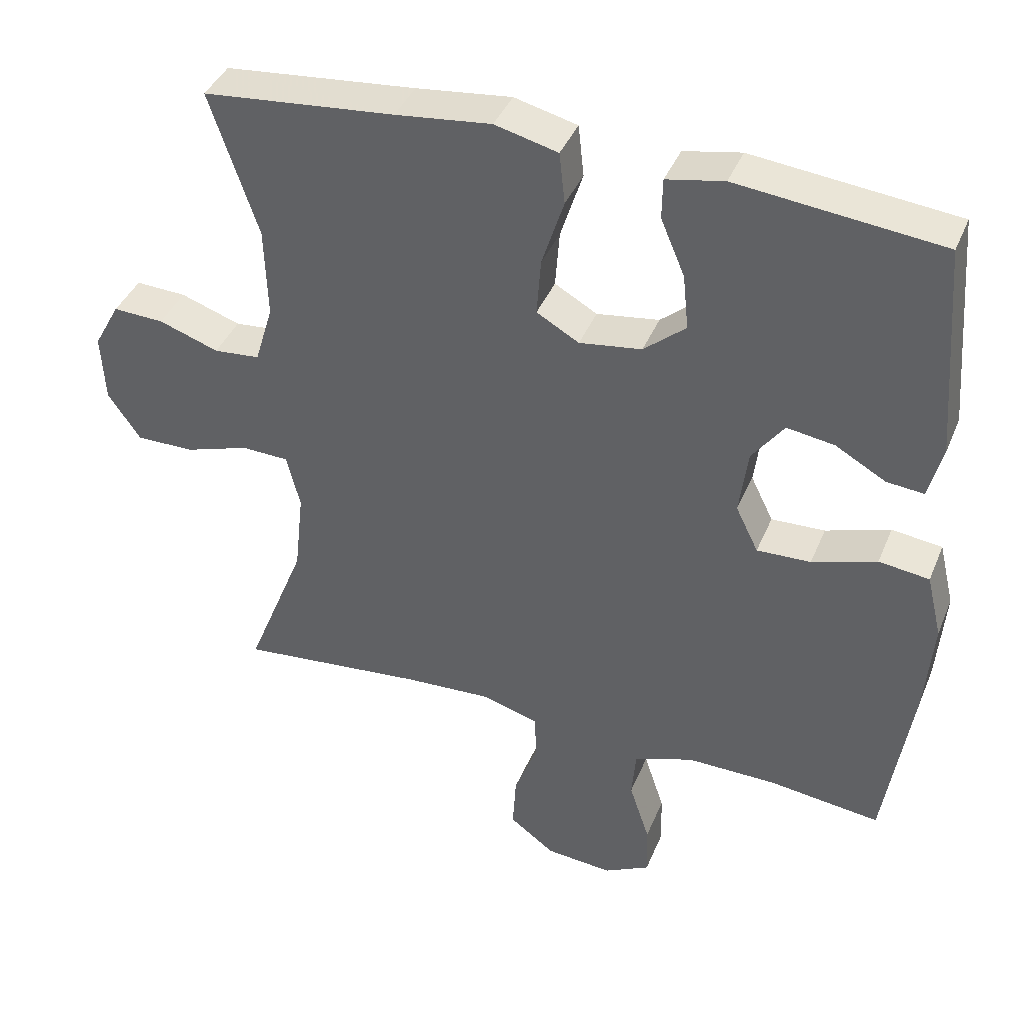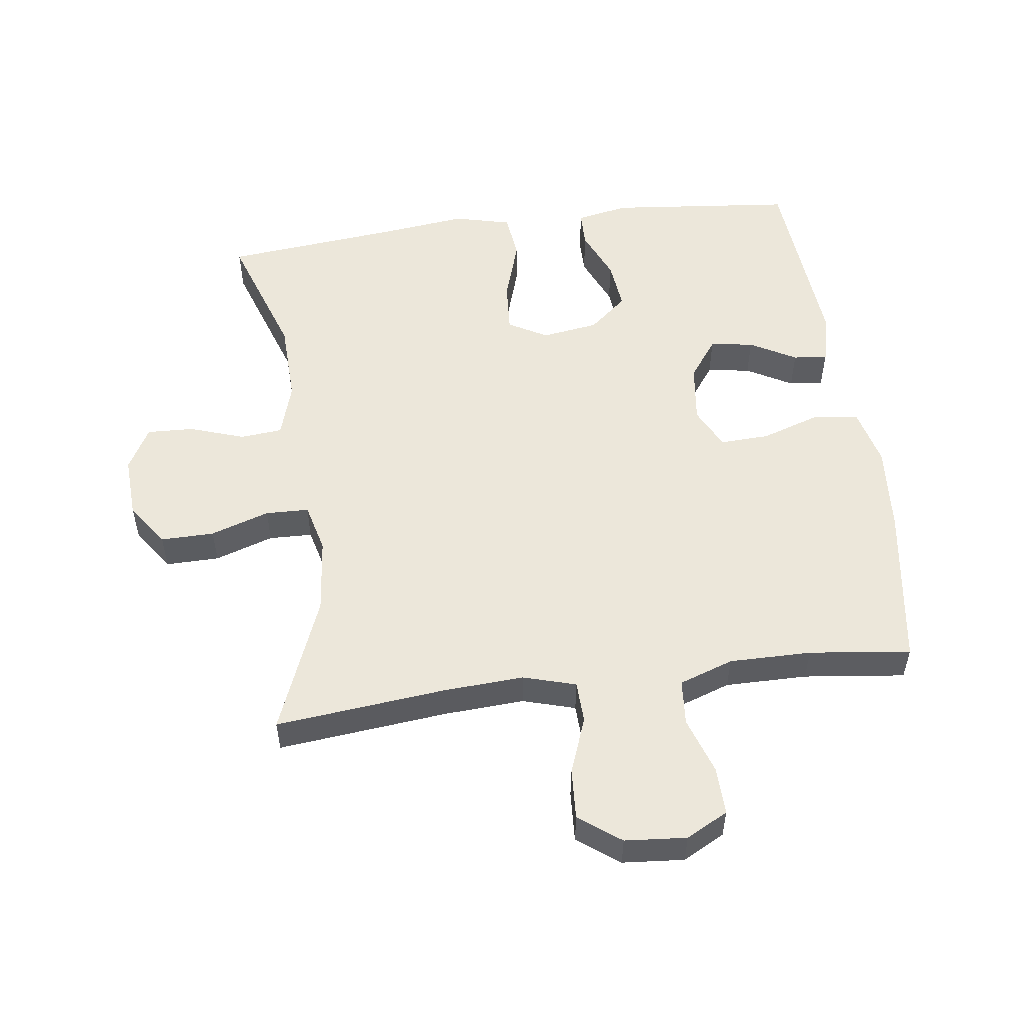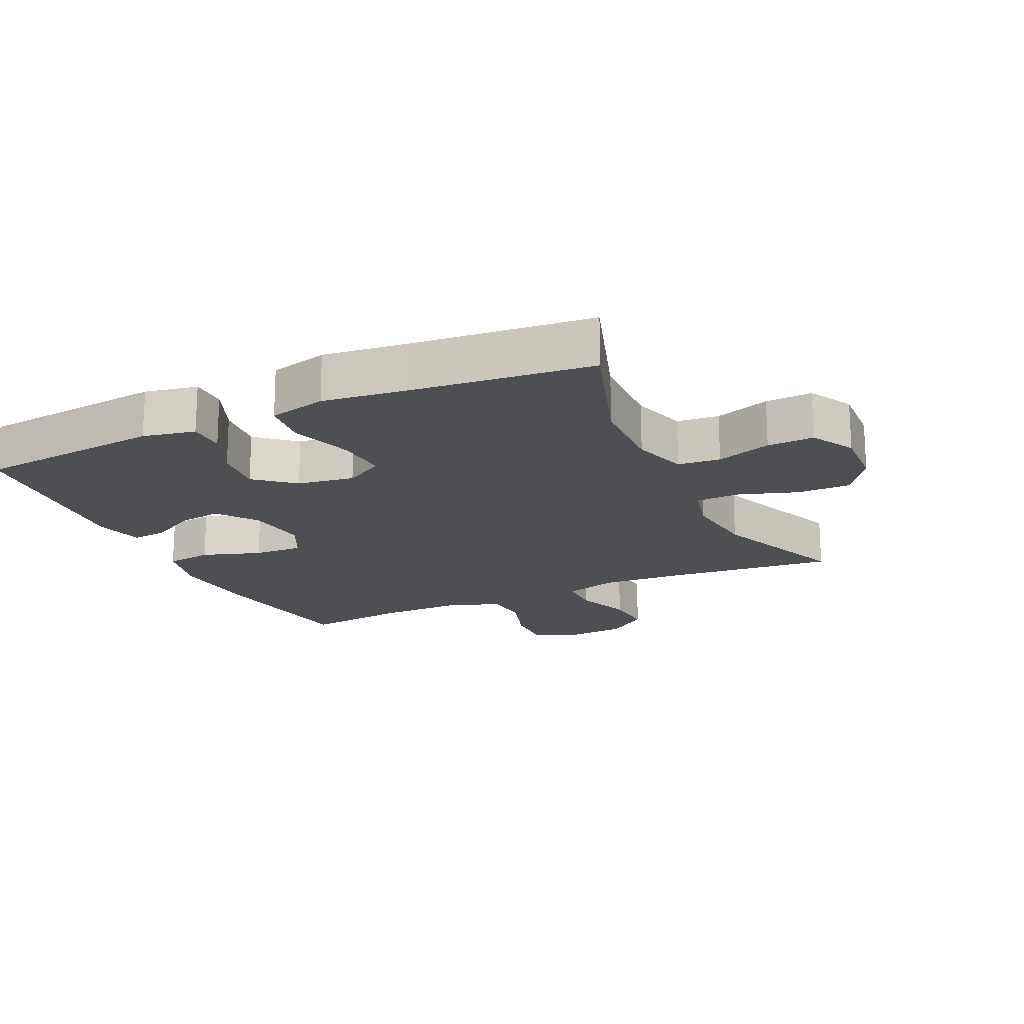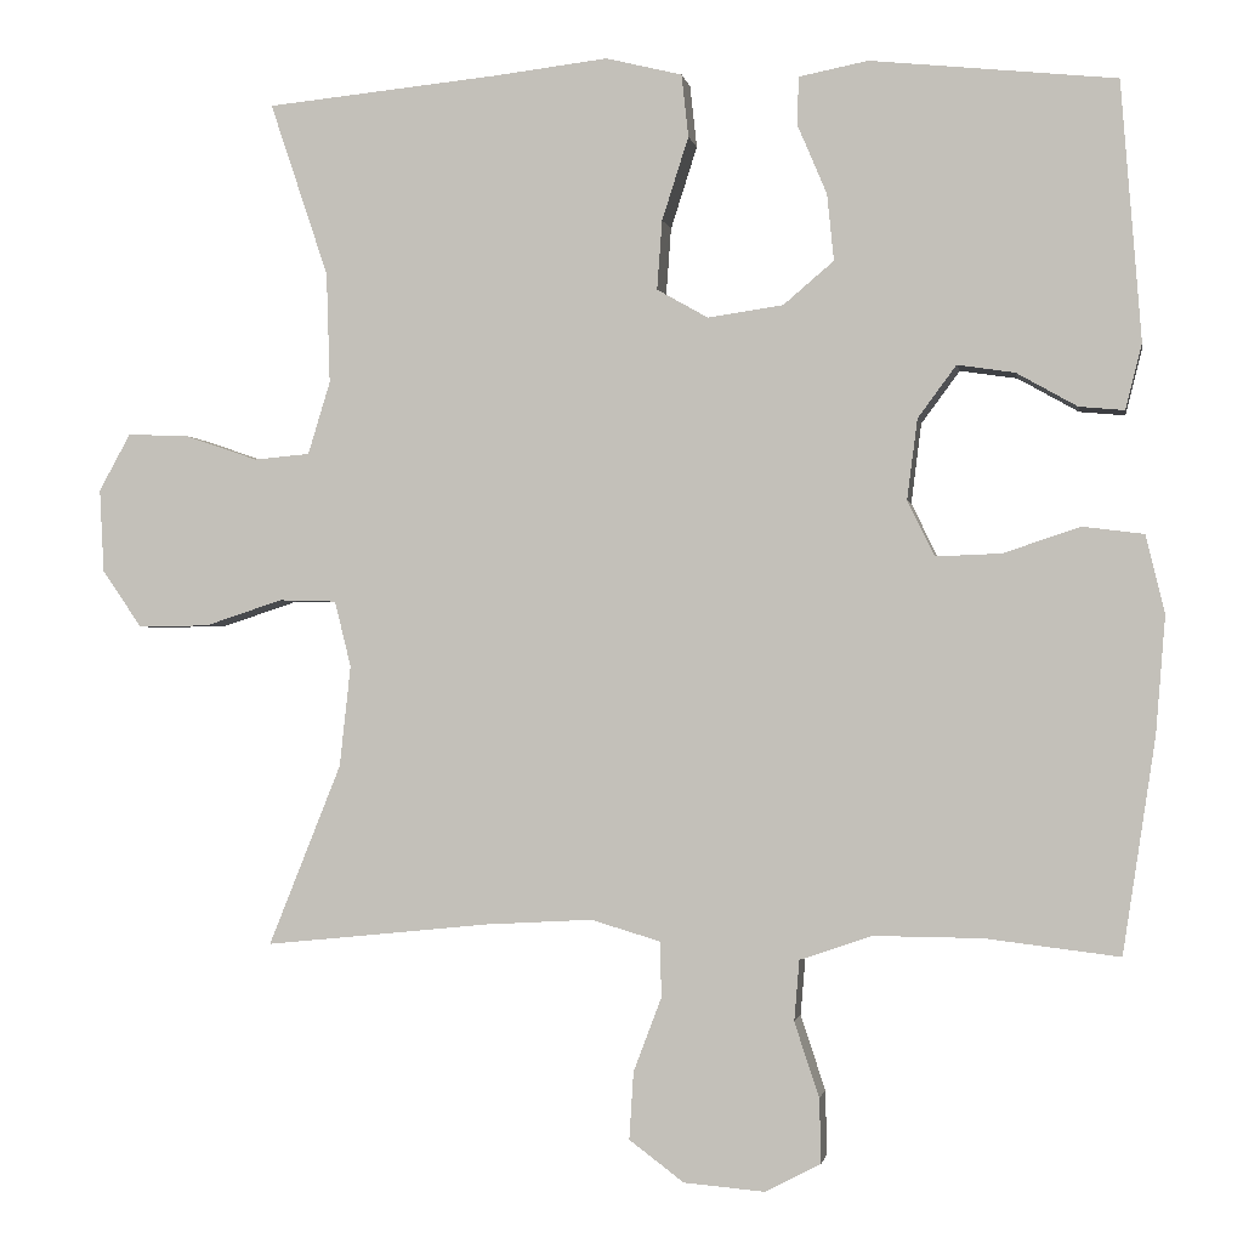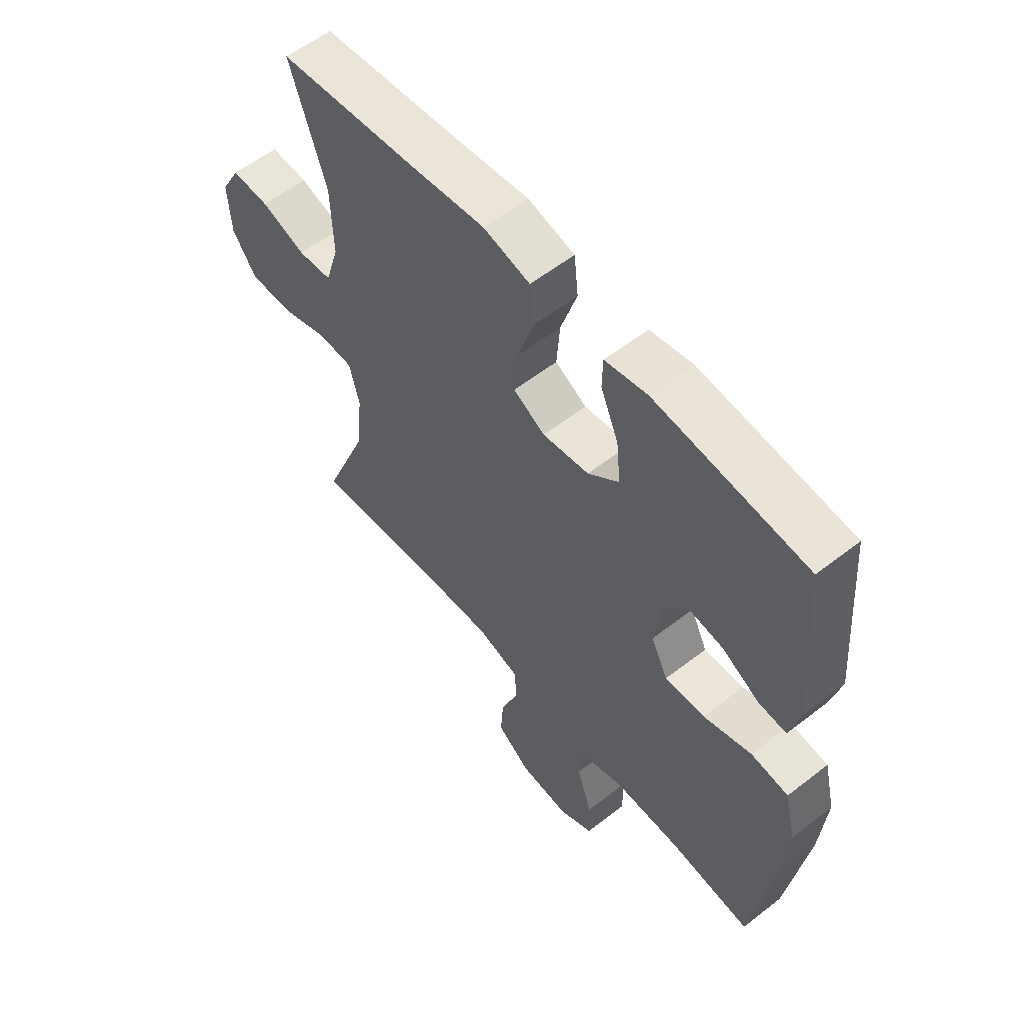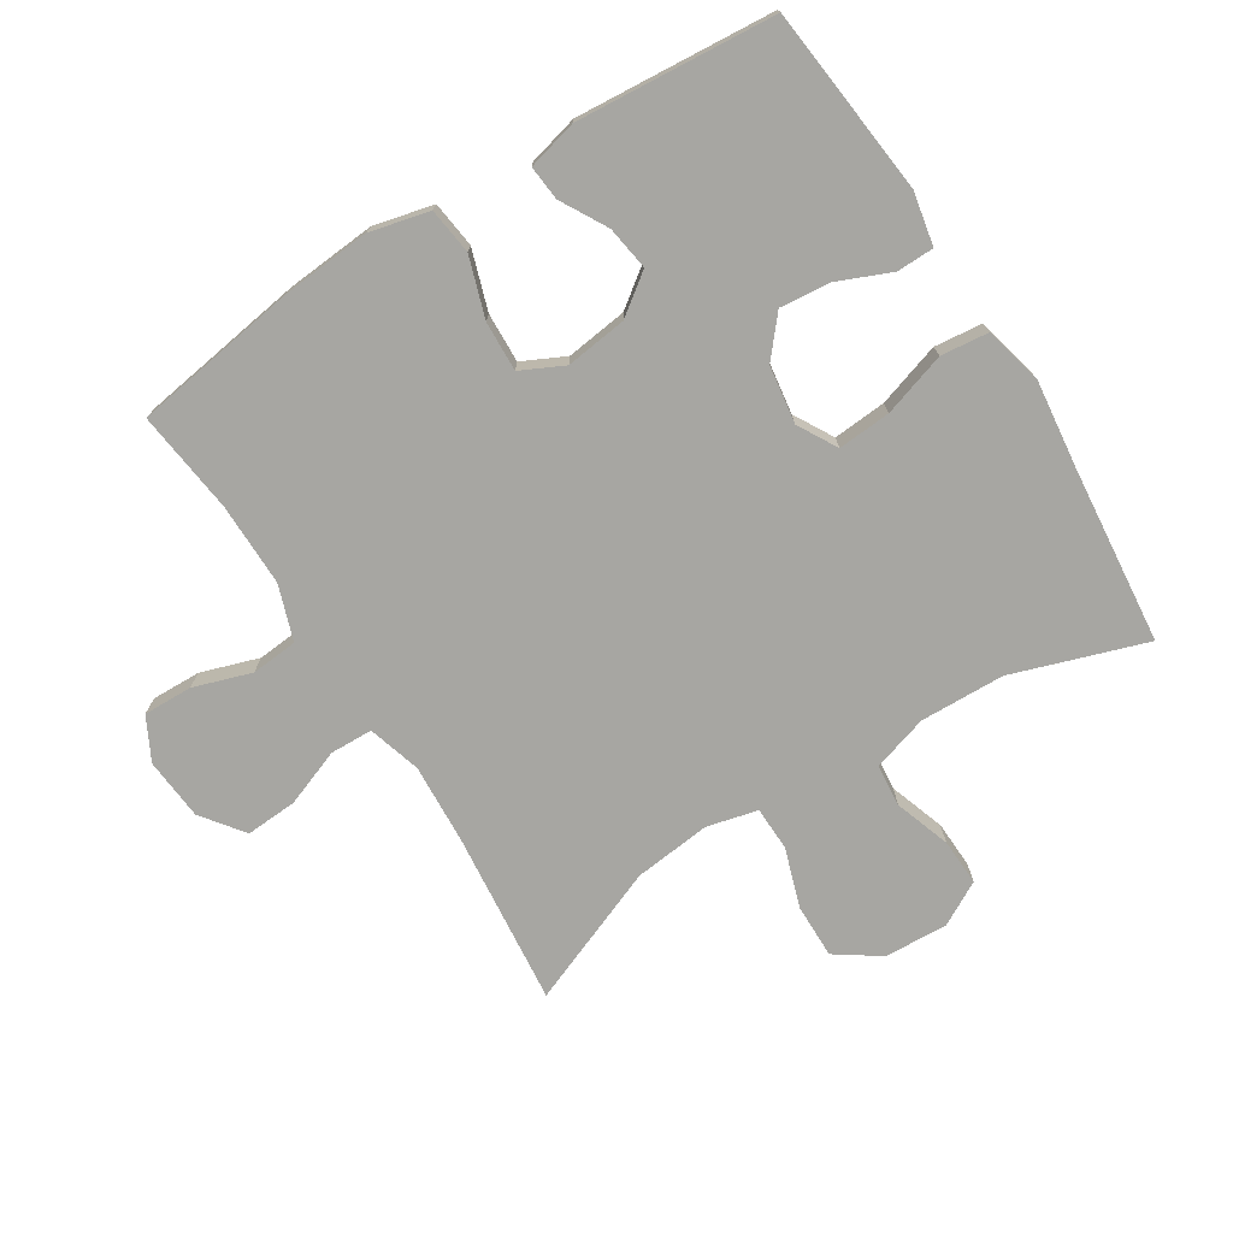
<metadata>
{"format":"obj","ext":"obj","renderer":"f3d","projection":"perspective","resolution":1024,"background":"white","views":[{"elev":40.3,"azim":-158.8,"up":"+Z"},{"elev":53.1,"azim":172.3,"up":"+Y"},{"elev":-18.2,"azim":25.0,"up":"+Y"},{"elev":-1.0,"azim":-170.5,"up":"+Z"},{"elev":57.6,"azim":-129.0,"up":"+Z"},{"elev":-74.0,"azim":-57.8,"up":"+Y"}]}
</metadata>
<code>
v 0.5 0.07 0.5
v 0.432 0.07 0.297
v 0.428 0.07 0.168
v 0.454 0.07 0.083
v 0.519 0.07 0.077
v 0.604 0.07 0.106
v 0.676 0.07 0.109
v 0.713 0.07 0.042
v 0.708 0.07 -0.055
v 0.662 0.07 -0.122
v 0.579 0.07 -0.121
v 0.488 0.07 -0.091
v 0.421 0.07 -0.093
v 0.402 0.07 -0.17
v 0.415 0.07 -0.288
v 0.5 0.07 -0.5
v 0.236 0.07 -0.473
v 0.112 0.07 -0.466
v 0.031 0.07 -0.49
v 0.029 0.07 -0.555
v 0.062 0.07 -0.642
v 0.067 0.07 -0.721
v 0.003 0.07 -0.769
v -0.092 0.07 -0.777
v -0.157 0.07 -0.743
v -0.155 0.07 -0.668
v -0.126 0.07 -0.58
v -0.132 0.07 -0.509
v -0.216 0.07 -0.48
v -0.343 0.07 -0.481
v -0.5 0.07 -0.5
v -0.538 0.07 -0.248
v -0.549 0.07 -0.111
v -0.527 0.07 -0.02
v -0.456 0.07 -0.011
v -0.365 0.07 -0.041
v -0.289 0.07 -0.044
v -0.257 0.07 0.021
v -0.269 0.07 0.115
v -0.314 0.07 0.176
v -0.381 0.07 0.166
v -0.452 0.07 0.126
v -0.505 0.07 0.121
v -0.524 0.07 0.197
v -0.5 0.07 0.5
v -0.213 0.07 0.53
v -0.132 0.07 0.514
v -0.131 0.07 0.457
v -0.165 0.07 0.377
v -0.173 0.07 0.299
v -0.114 0.07 0.249
v -0.026 0.07 0.236
v 0.034 0.07 0.27
v 0.028 0.07 0.351
v -0.003 0.07 0.448
v 0.005 0.07 0.521
v 0.094 0.07 0.543
v 0.229 0.07 0.527
v 0.5 0 0.5
v 0.432 0 0.297
v 0.428 0 0.168
v 0.454 0 0.083
v 0.519 0 0.077
v 0.604 0 0.106
v 0.676 0 0.109
v 0.713 0 0.042
v 0.708 0 -0.055
v 0.662 0 -0.122
v 0.579 0 -0.121
v 0.488 0 -0.091
v 0.421 0 -0.093
v 0.402 0 -0.17
v 0.415 0 -0.288
v 0.5 0 -0.5
v 0.236 0 -0.473
v 0.112 0 -0.466
v 0.031 0 -0.49
v 0.029 0 -0.555
v 0.062 0 -0.642
v 0.067 0 -0.721
v 0.003 0 -0.769
v -0.092 0 -0.777
v -0.157 0 -0.743
v -0.155 0 -0.668
v -0.126 0 -0.58
v -0.132 0 -0.509
v -0.216 0 -0.48
v -0.343 0 -0.481
v -0.5 0 -0.5
v -0.538 0 -0.248
v -0.549 0 -0.111
v -0.527 0 -0.02
v -0.456 0 -0.011
v -0.365 0 -0.041
v -0.289 0 -0.044
v -0.257 0 0.021
v -0.269 0 0.115
v -0.314 0 0.176
v -0.381 0 0.166
v -0.452 0 0.126
v -0.505 0 0.121
v -0.524 0 0.197
v -0.5 0 0.5
v -0.213 0 0.53
v -0.132 0 0.514
v -0.131 0 0.457
v -0.165 0 0.377
v -0.173 0 0.299
v -0.114 0 0.249
v -0.026 0 0.236
v 0.034 0 0.27
v 0.028 0 0.351
v -0.003 0 0.448
v 0.005 0 0.521
v 0.094 0 0.543
v 0.229 0 0.527
f 55 56 57 58
f 54 55 58 1
f 53 54 1 2
f 52 53 2 3
f 51 52 3 4
f 46 47 48 49
f 46 49 50
f 45 46 50
f 44 45 50 51
f 41 42 43 44
f 40 41 44 51
f 33 34 35 36
f 33 36 37
f 30 31 32 33
f 29 30 33 37
f 28 29 37 38
f 24 25 26 27
f 24 27 28
f 23 24 28
f 20 21 22 23
f 19 20 23 28
f 18 19 28 38
f 15 16 17
f 14 15 17 18
f 13 14 18 38
f 9 10 11 12
f 5 6 7 8
f 4 5 8 9
f 39 40 51 4
f 12 13 38 39
f 4 9 12 39
f 116 115 114 113
f 59 116 113 112
f 60 59 112 111
f 61 60 111 110
f 62 61 110 109
f 107 106 105 104
f 108 107 104
f 108 104 103
f 109 108 103 102
f 102 101 100 99
f 109 102 99 98
f 94 93 92 91
f 95 94 91
f 91 90 89 88
f 95 91 88 87
f 96 95 87 86
f 85 84 83 82
f 86 85 82
f 86 82 81
f 81 80 79 78
f 86 81 78 77
f 96 86 77 76
f 75 74 73
f 76 75 73 72
f 96 76 72 71
f 70 69 68 67
f 66 65 64 63
f 67 66 63 62
f 62 109 98 97
f 97 96 71 70
f 97 70 67 62
f 1 59 60 2
f 2 60 61 3
f 3 61 62 4
f 4 62 63 5
f 5 63 64 6
f 6 64 65 7
f 7 65 66 8
f 8 66 67 9
f 9 67 68 10
f 10 68 69 11
f 11 69 70 12
f 12 70 71 13
f 13 71 72 14
f 14 72 73 15
f 15 73 74 16
f 16 74 75 17
f 17 75 76 18
f 18 76 77 19
f 19 77 78 20
f 20 78 79 21
f 21 79 80 22
f 22 80 81 23
f 23 81 82 24
f 24 82 83 25
f 25 83 84 26
f 26 84 85 27
f 27 85 86 28
f 28 86 87 29
f 29 87 88 30
f 30 88 89 31
f 31 89 90 32
f 32 90 91 33
f 33 91 92 34
f 34 92 93 35
f 35 93 94 36
f 36 94 95 37
f 37 95 96 38
f 38 96 97 39
f 39 97 98 40
f 40 98 99 41
f 41 99 100 42
f 42 100 101 43
f 43 101 102 44
f 44 102 103 45
f 45 103 104 46
f 46 104 105 47
f 47 105 106 48
f 48 106 107 49
f 49 107 108 50
f 50 108 109 51
f 51 109 110 52
f 52 110 111 53
f 53 111 112 54
f 54 112 113 55
f 55 113 114 56
f 56 114 115 57
f 57 115 116 58
f 58 116 59 1

</code>
